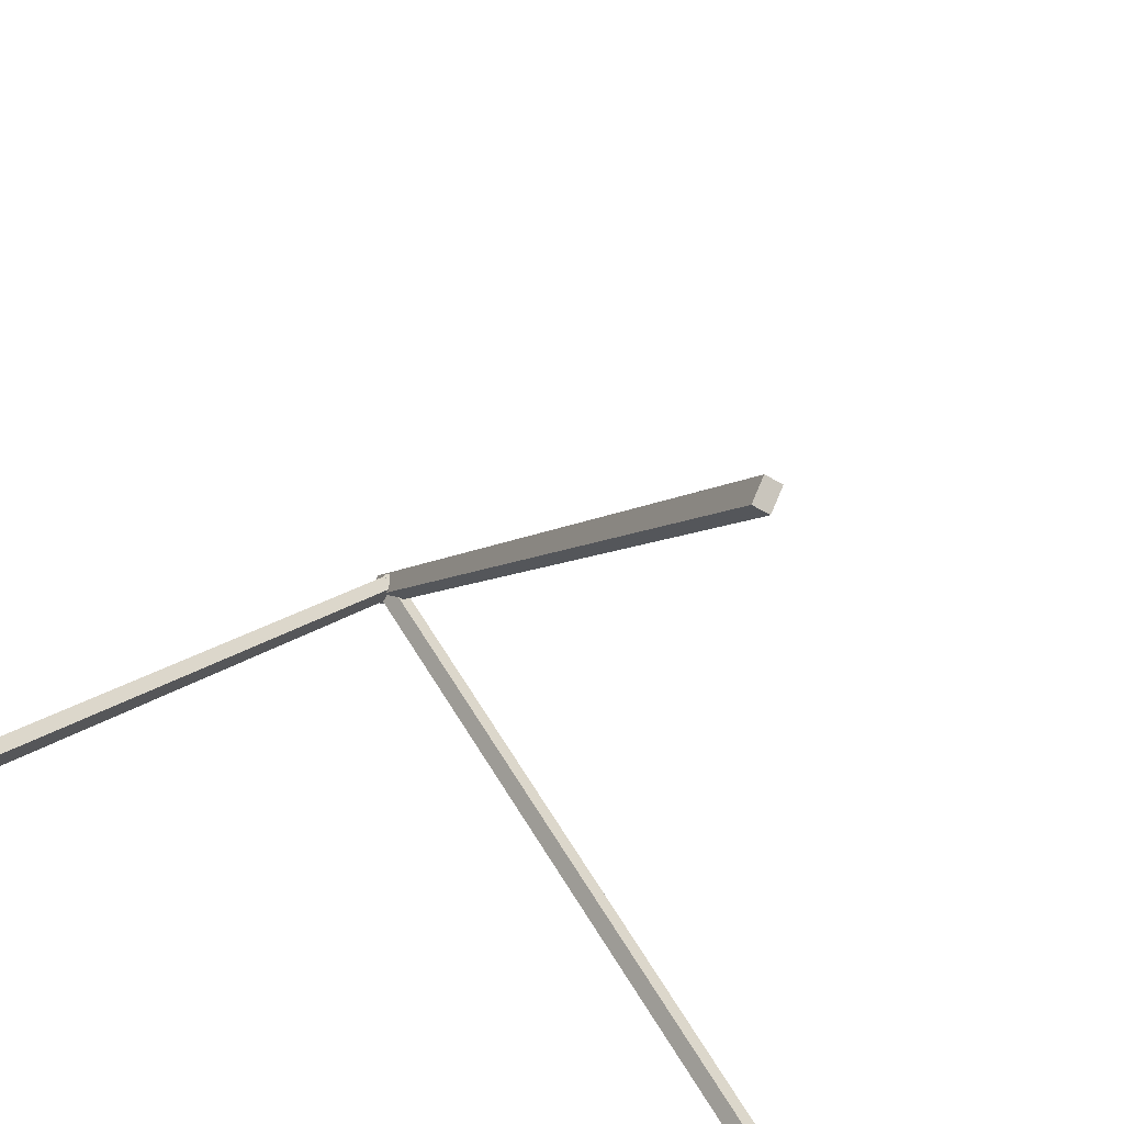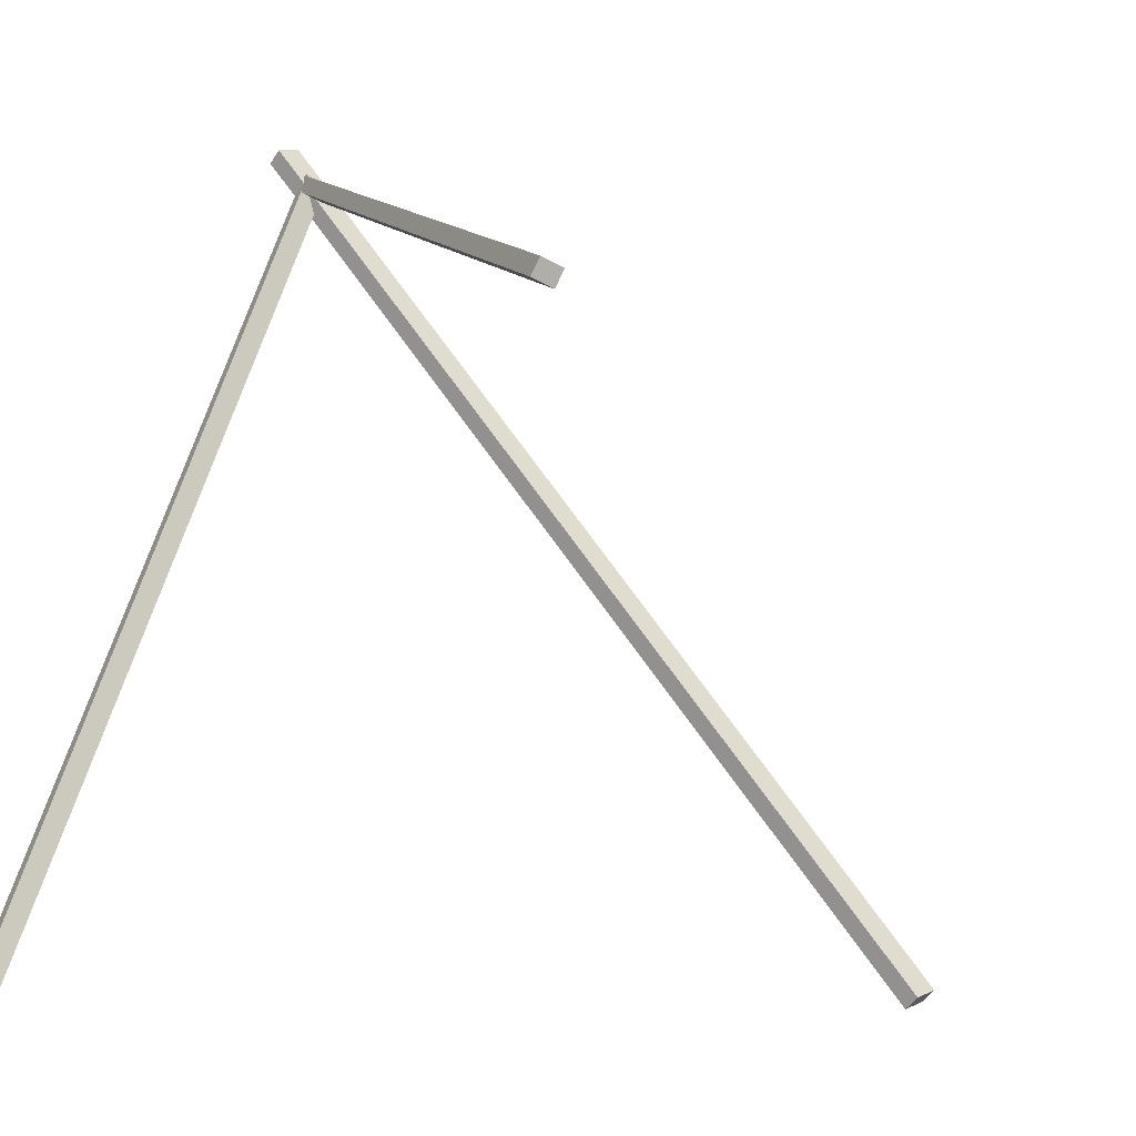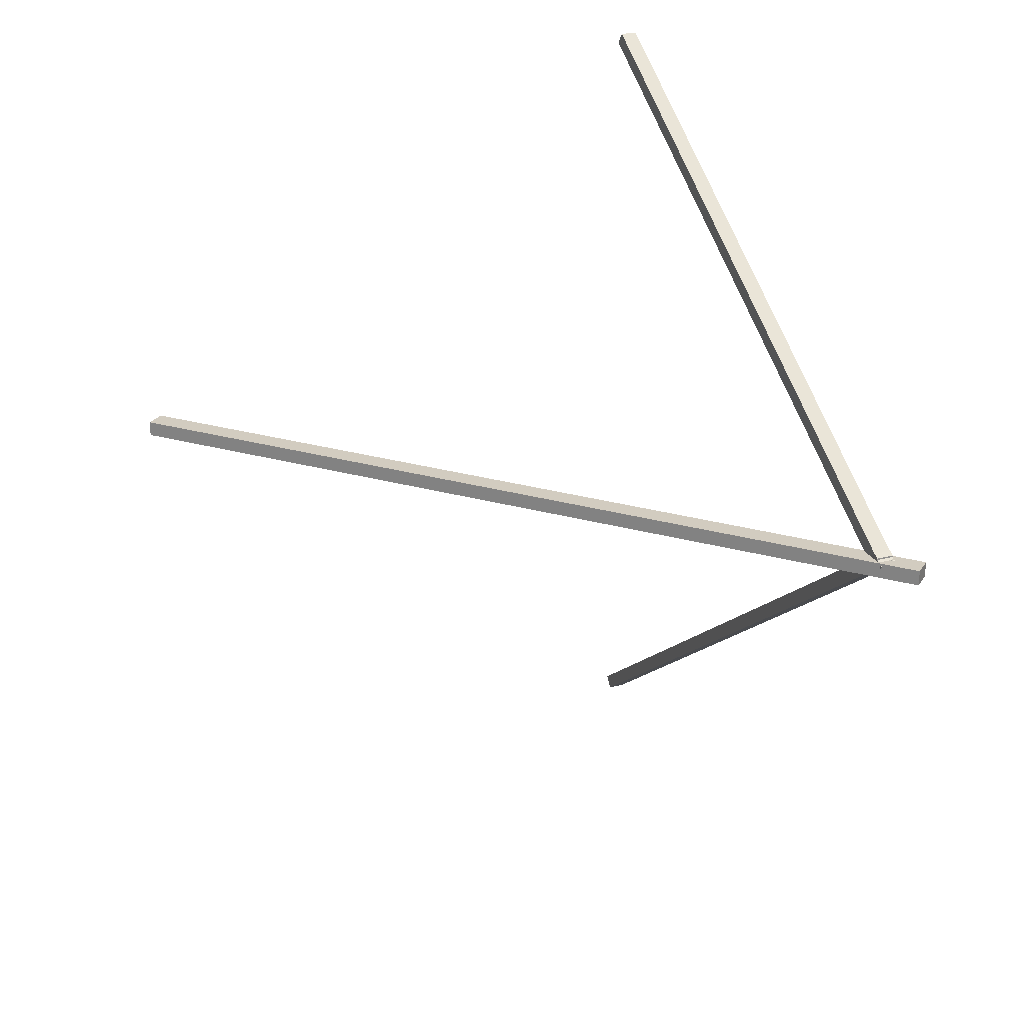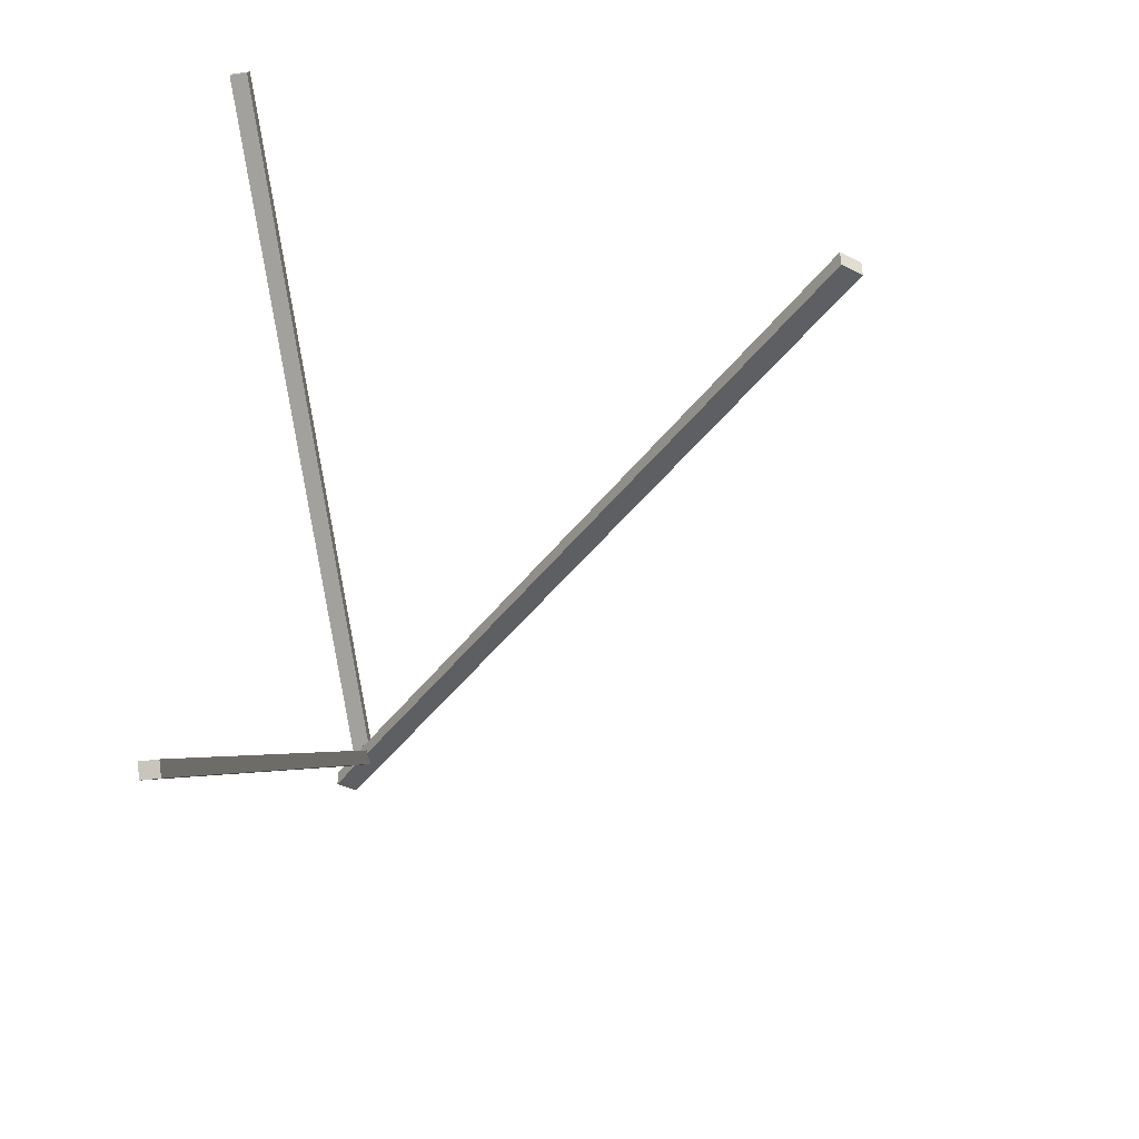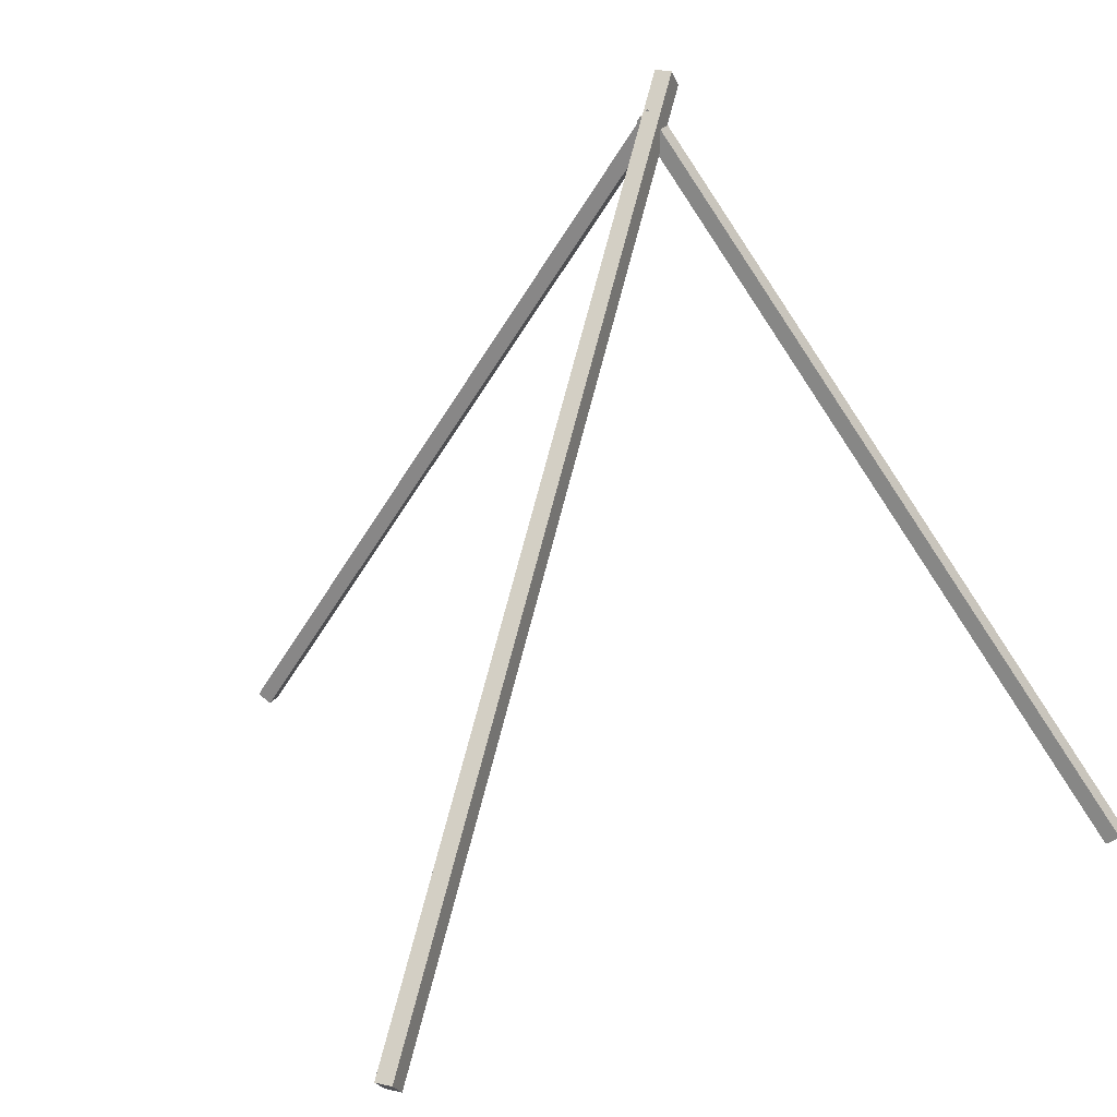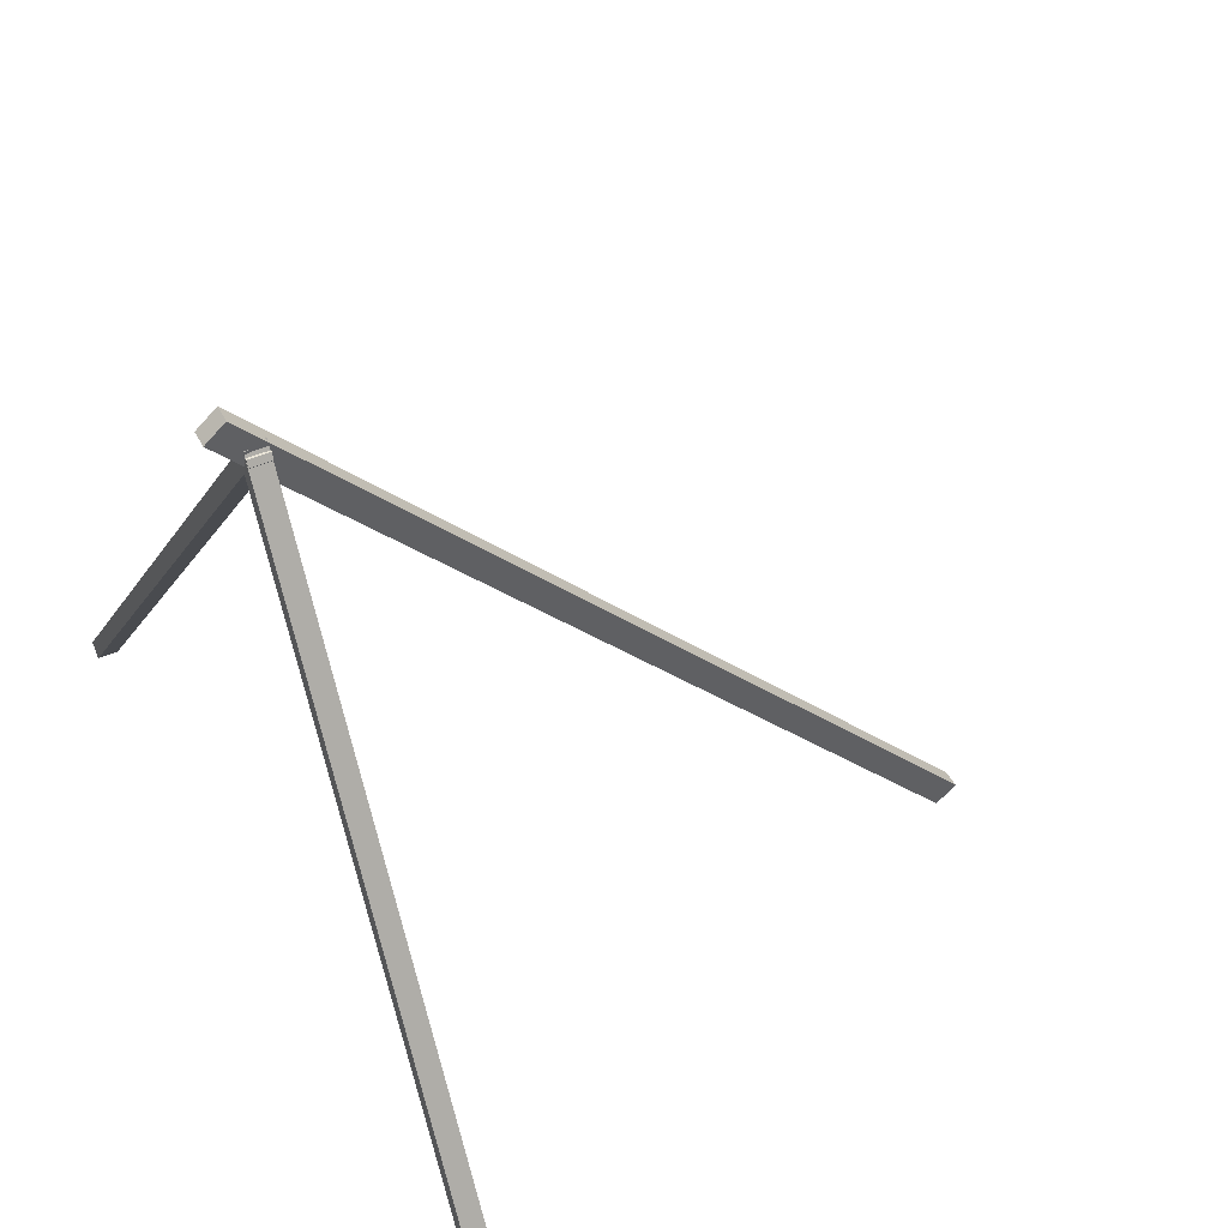
<metadata>
{"format":"obj","ext":"obj","renderer":"f3d","projection":"perspective","resolution":1024,"background":"white","views":[{"elev":-57.8,"azim":58.0,"up":"+Y"},{"elev":-49.5,"azim":-32.3,"up":"+Y"},{"elev":24.4,"azim":156.4,"up":"+Z"},{"elev":-40.0,"azim":9.1,"up":"+Z"},{"elev":21.7,"azim":111.8,"up":"+Y"},{"elev":46.9,"azim":-26.8,"up":"+Y"}]}
</metadata>
<code>
o Cube.006_Cube.018
v 2.171 -0.9062 -1.079
v 2.214 -0.9068 -1.079
v 2.171 -0.9272 -1.05
v 2.214 -0.9279 -1.05
v 2.237 0.57 0.01336
v 2.237 0.5437 -0.0241
v 2.196 0.5437 -0.02446
v 2.195 0.5455 -0.02319
v 2.237 0.4981 -0.0131
v 2.237 0.5345 0.01335
v 2.238 0.5706 0.01335
v 2.237 0.4982 -0.0241
v 2.205 0.5708 0.01306
v 2.195 0.5227 0.004386
v 2.195 0.5312 0.01055
v 2.195 0.5528 0.02627
v 2.206 0.5325 0.01163
v 2.213 0.5227 0.004548
v 2.237 0.5528 0.02664
v 2.205 0.5346 0.01312
v 2.205 0.5345 0.01306
v 2.237 0.5345 0.01336
v 2.195 0.5452 0.003151
v 2.195 0.5731 0.01305
v 2.195 0.5488 0.01305
v 2.195 0.5488 0.01298
v 2.205 0.5708 0.01312
v 2.237 0.5706 0.01335
v 2.237 0.5707 0.01336
v 2.237 0.5706 0.01335
v 2.204 0.5732 0.01312
v 2.237 0.57 0.01335
v 2.195 0.5451 -0.01018
v 2.206 0.5324 -0.001844
v 2.238 0.5708 0.01372
v 2.238 0.5671 0.01372
v 2.195 0.5721 0.01372
v 2.195 0.5671 0.01694
v 2.237 0.5708 0.01372
v 2.204 0.5722 0.01372
v 2.237 0.5671 0.01372
v 2.237 0.5671 0.01732
v 2.238 0.5671 0.02098
v 2.238 0.5553 0.02848
v 2.195 0.5556 0.0283
v 2.195 0.5786 0.01372
v 2.195 0.5798 0.01298
v 2.195 0.5671 0.02098
v 2.203 0.5786 0.01372
v 2.203 0.5797 0.01305
v 3.567 -1.003 -0.01242
v 2.132 0.6162 -0.02502
v 3.608 -0.9657 -0.01205
v 2.174 0.6529 -0.02466
v 3.567 -1.003 0.02503
v 2.132 0.6162 0.01242
v 3.608 -0.9657 0.02539
v 2.173 0.6529 0.01279
v 2.172 -0.9343 0.9496
v 2.214 -0.9346 0.9502
v 2.172 -0.9154 0.9787
v 2.214 -0.9157 0.9793
v 2.238 0.5848 0.005886
v 2.222 0.5094 0.01325
v 2.195 0.5489 -0.01264
v 2.237 0.5094 0.01336
v 2.237 0.57 0.01336
v 2.238 0.5699 -0.01704
v 2.227 0.5848 0.005751
v 2.235 0.5732 0.01335
v 2.195 0.5731 0.01305
v 2.195 0.5491 0.01305
f 1 8 7
f 2 6 12
f 43 44 10
f 18 14 3
f 10 44 22
f 3 23 1
f 24 46 47
f 48 16 45
f 4 1 2
f 29 13 27
f 35 30 39
f 49 40 31
f 6 7 12
f 13 28 21
f 34 17 12
f 14 34 33
f 5 22 41
f 24 40 37
f 19 38 42
f 14 23 15
f 29 32 28
f 29 27 20
f 25 21 20
f 18 17 34
f 37 49 46
f 36 39 41
f 42 48 43
f 48 44 43
f 49 47 46
f 51 54 53
f 53 58 57
f 58 55 57
f 56 51 55
f 57 51 53
f 58 52 56
f 59 65 64
f 67 62 66
f 63 69 70
f 61 71 72
f 62 59 60
f 69 63 68
f 68 70 69
f 64 72 67
f 72 64 65
f 7 6 2
f 2 1 7
f 12 9 4
f 4 2 12
f 10 11 36
f 11 35 36
f 36 43 10
f 14 15 3
f 3 4 18
f 4 9 18
f 9 17 18
f 22 20 21
f 44 45 19
f 45 16 19
f 22 21 10
f 44 19 22
f 15 23 3
f 23 8 1
f 47 26 24
f 26 25 24
f 24 37 46
f 48 38 16
f 4 3 1
f 29 28 13
f 35 11 30
f 27 13 31
f 13 50 31
f 50 49 31
f 30 11 32
f 11 10 32
f 10 21 28
f 21 26 13
f 10 28 32
f 26 47 13
f 47 50 13
f 17 9 12
f 12 7 34
f 7 8 33
f 34 7 33
f 8 23 33
f 14 18 34
f 41 39 5
f 39 30 32
f 5 39 32
f 22 19 42
f 22 42 41
f 24 31 40
f 19 16 38
f 14 33 23
f 29 5 32
f 27 31 24
f 24 25 27
f 25 20 27
f 20 22 29
f 22 5 29
f 25 26 21
f 37 40 49
f 36 35 39
f 43 36 42
f 36 41 42
f 42 38 48
f 48 45 44
f 49 50 47
f 51 52 54
f 53 54 58
f 58 56 55
f 56 52 51
f 57 55 51
f 58 54 52
f 66 60 64
f 60 59 64
f 67 68 63
f 63 62 67
f 62 60 66
f 70 71 61
f 61 62 70
f 62 63 70
f 72 65 59
f 59 61 72
f 62 61 59
f 68 67 70
f 72 71 70
f 70 67 72
f 67 66 64

</code>
